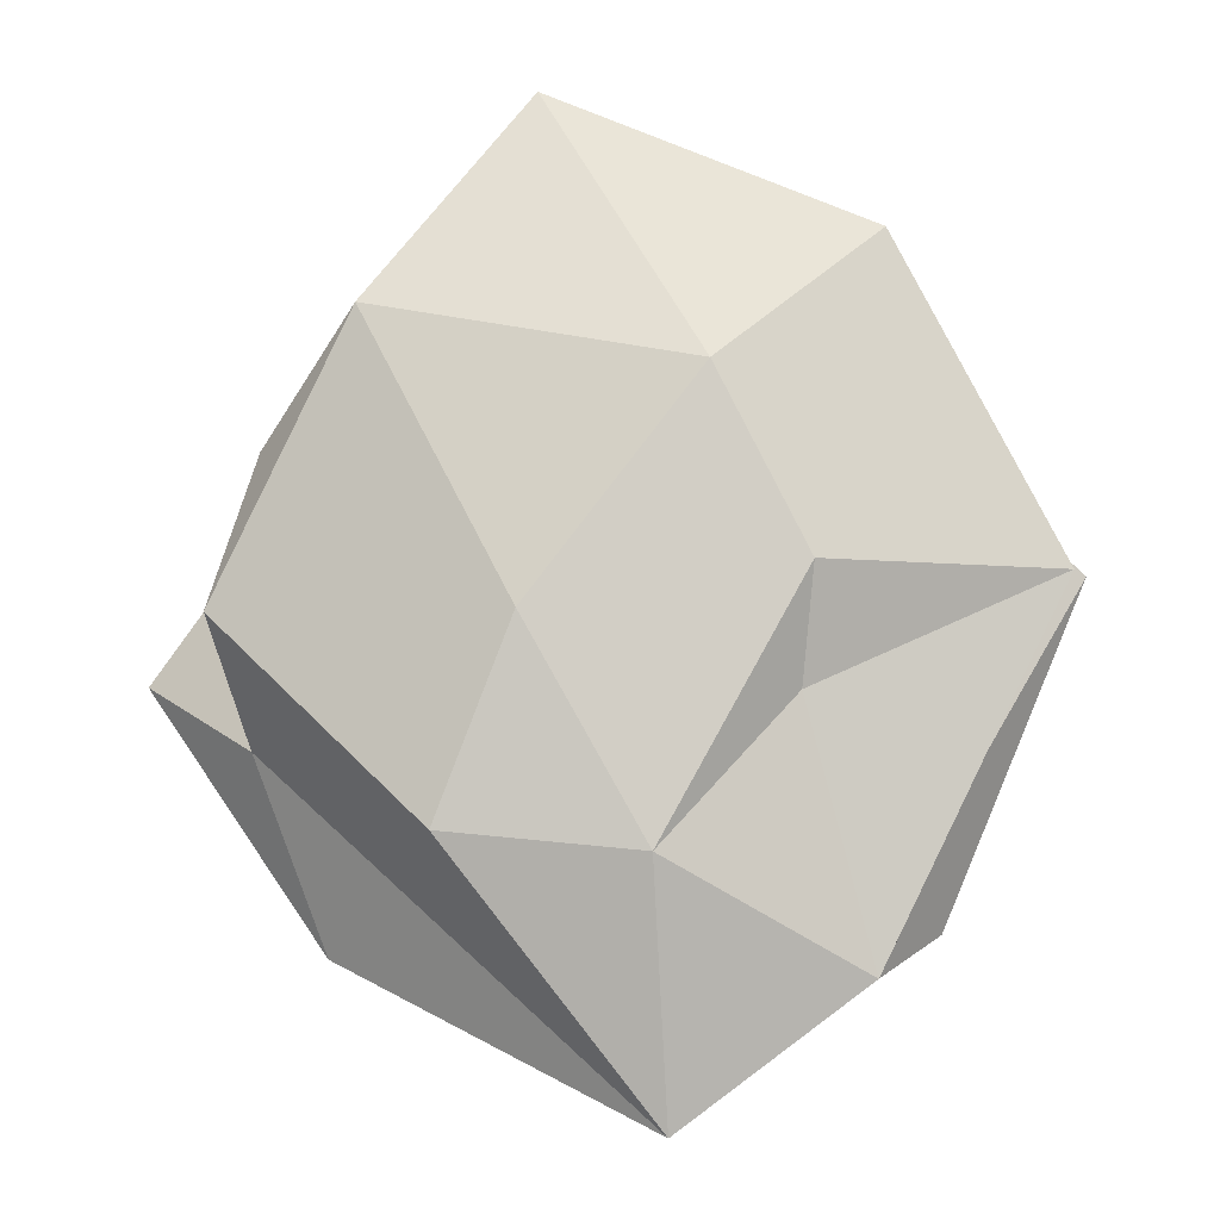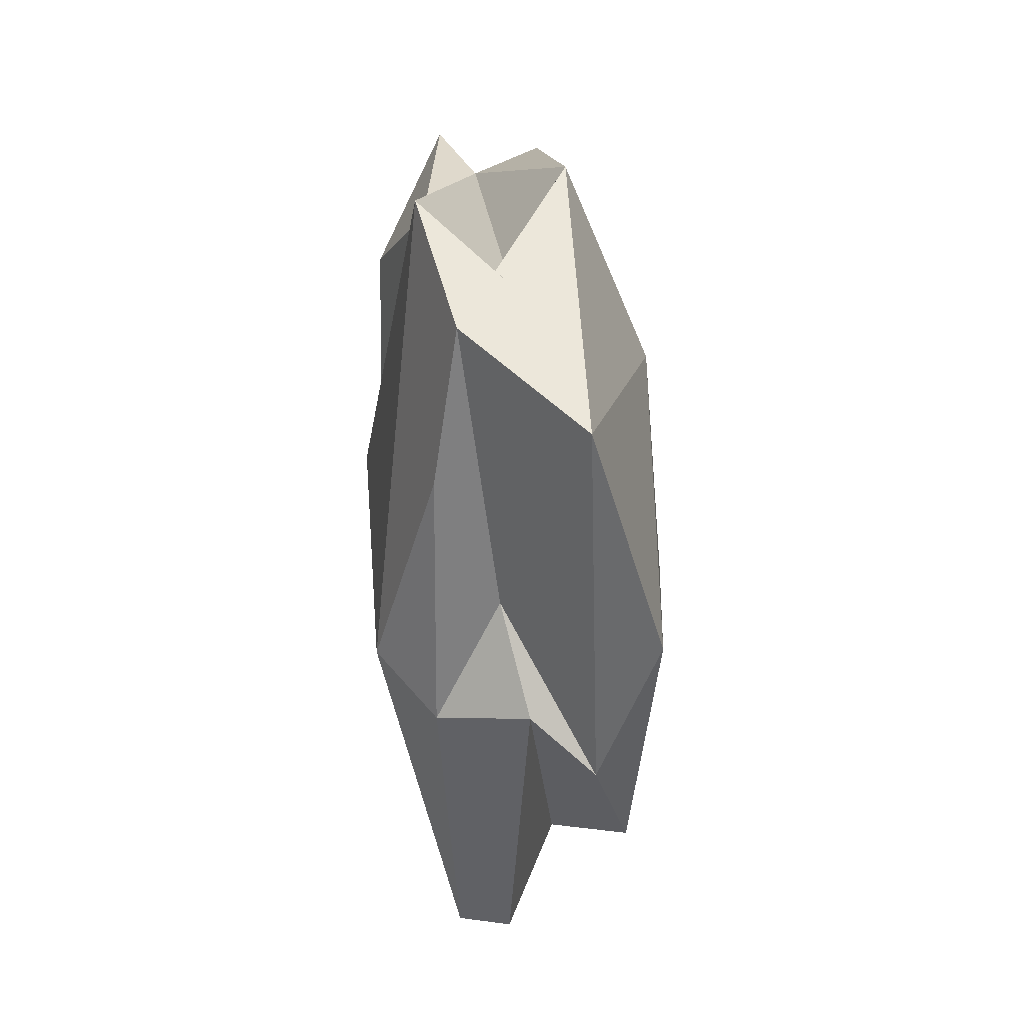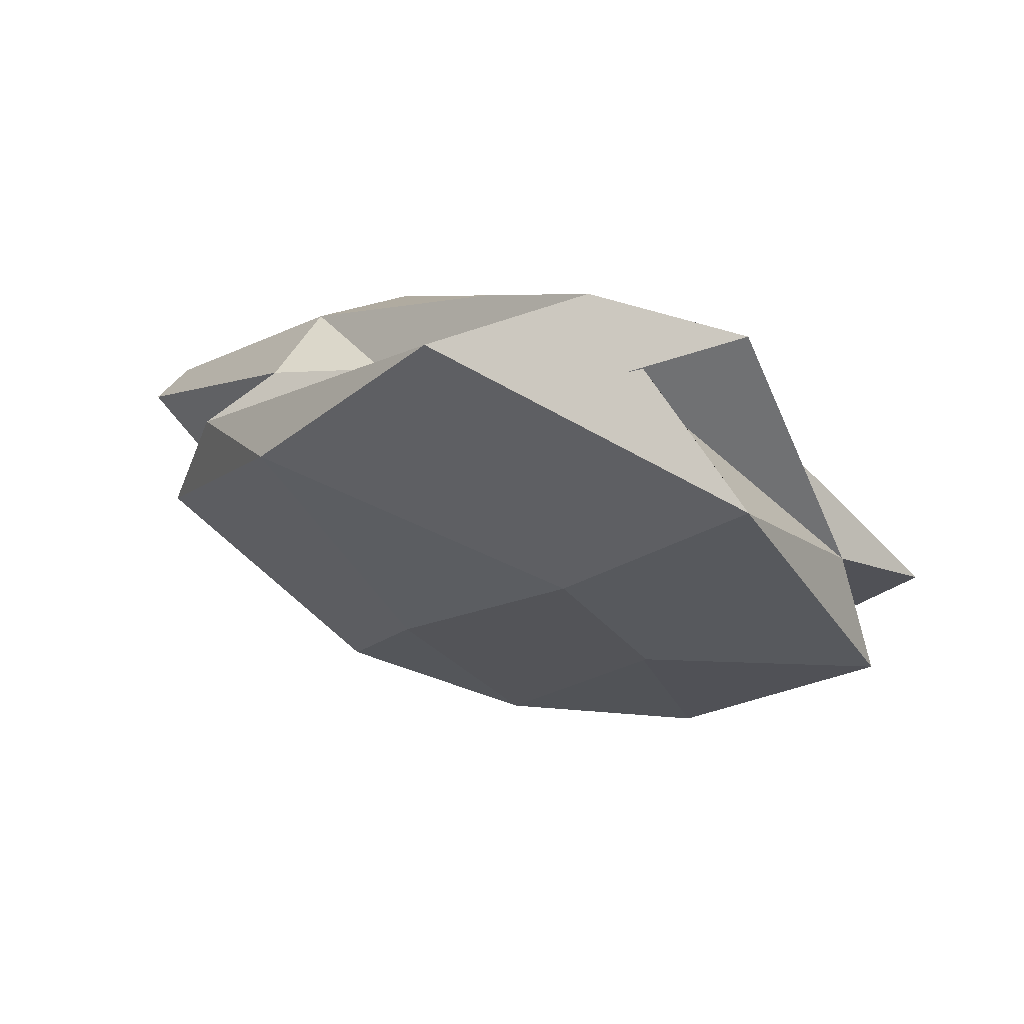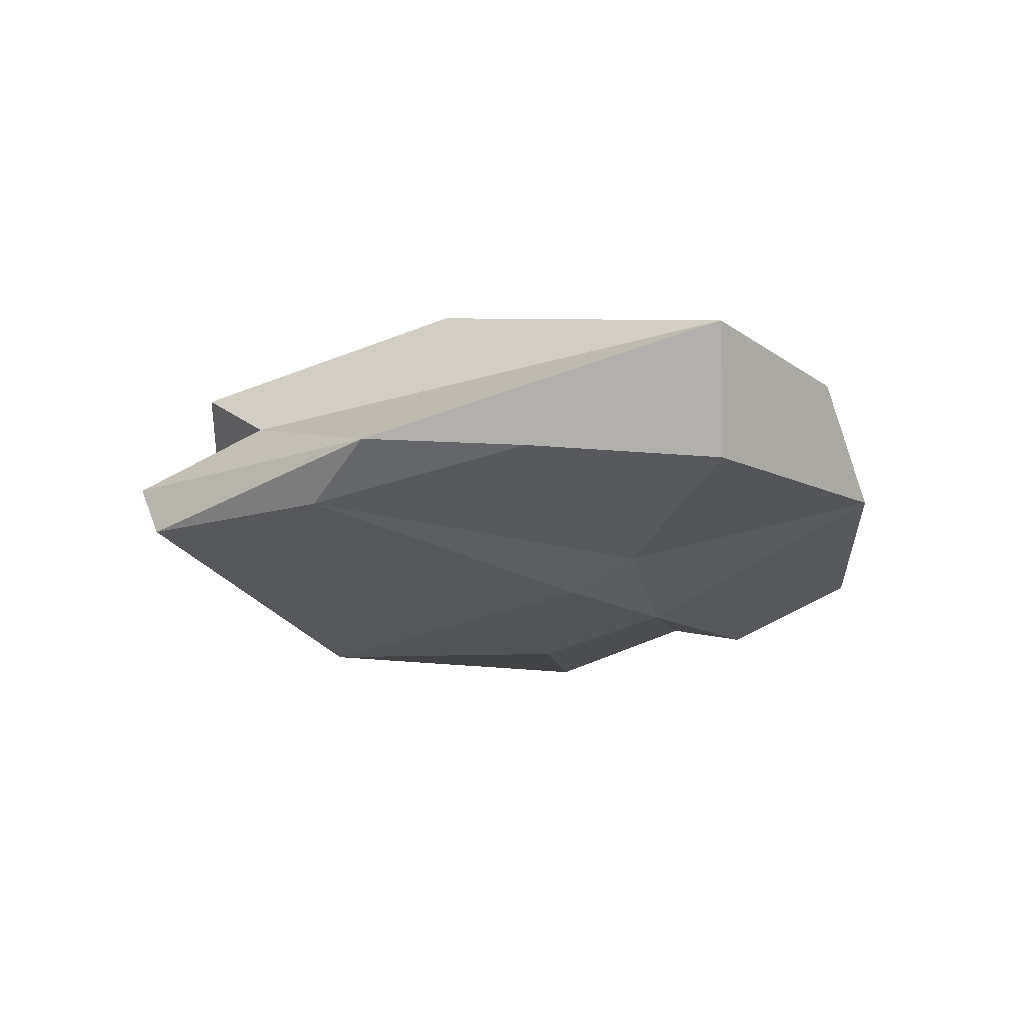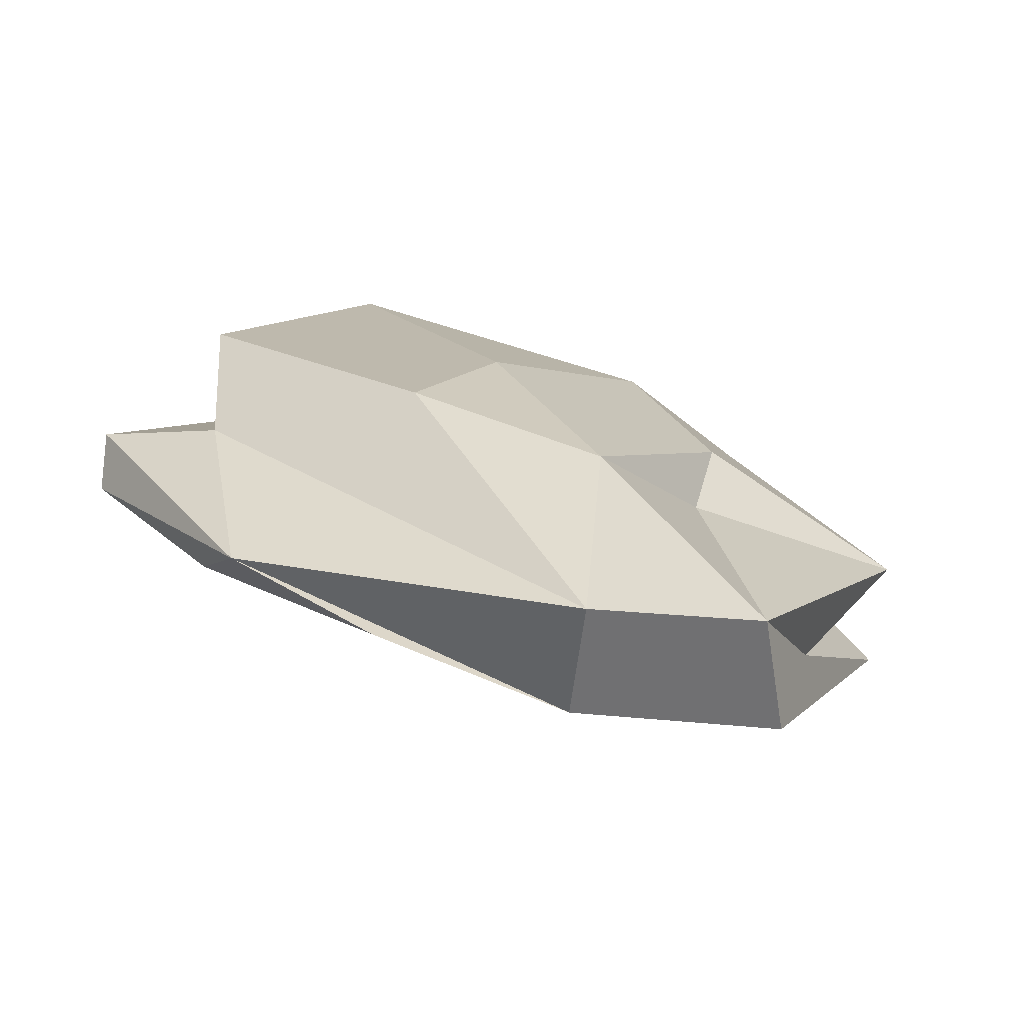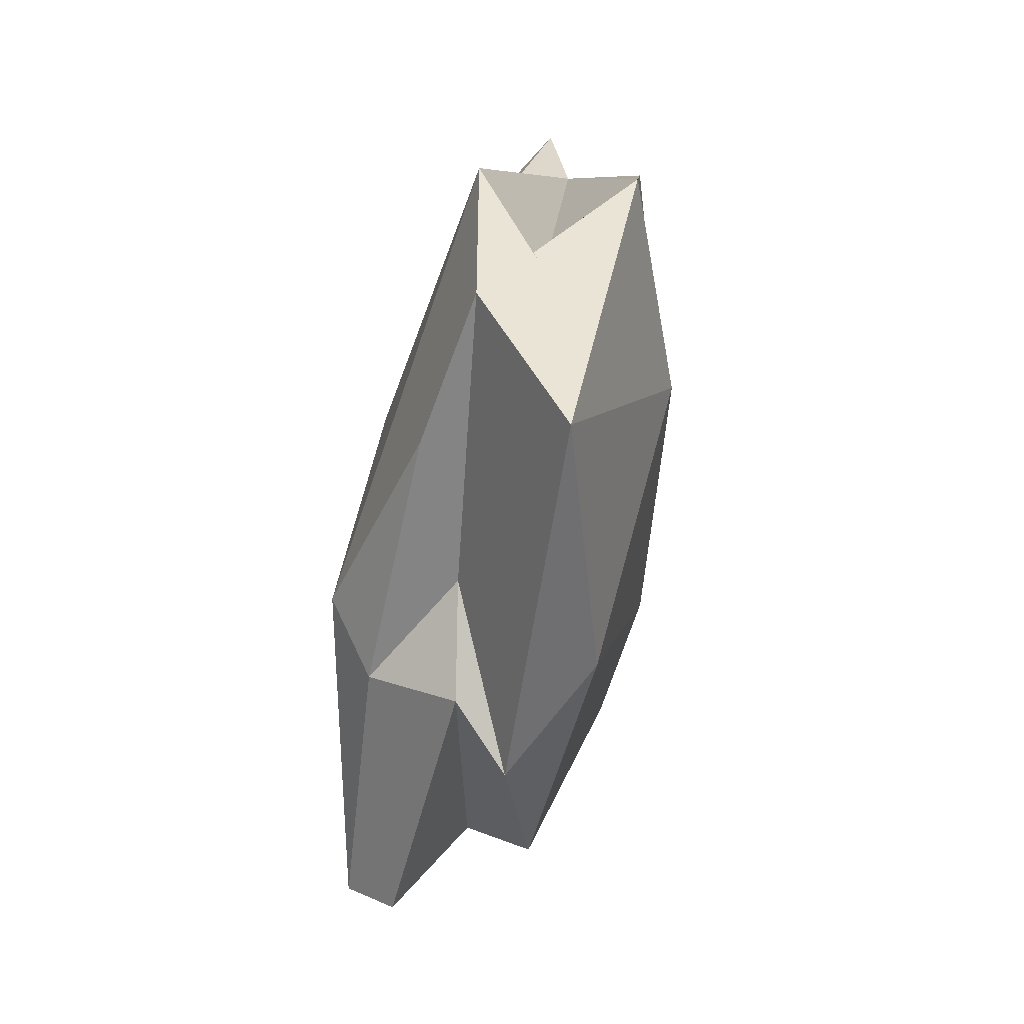
<metadata>
{"format":"obj","ext":"obj","renderer":"f3d","projection":"perspective","resolution":1024,"background":"white","views":[{"elev":-9.7,"azim":-176.2,"up":"+Z"},{"elev":75.0,"azim":84.3,"up":"+Z"},{"elev":66.3,"azim":-163.2,"up":"+Z"},{"elev":-19.4,"azim":161.1,"up":"+Y"},{"elev":-76.3,"azim":160.9,"up":"+Z"},{"elev":71.9,"azim":100.7,"up":"+Z"}]}
</metadata>
<code>
o Low_Poly_Rock_Low_Poly_Rock_Mesh.005
v 1.897 -0.6881 1.196
v -0.1463 -0.9595 -0.9443
v -1.607 -0.4665 3.145
v -1.951 0.6929 2.708
v -2.494 0.02437 -1.112
v -0.3987 0.4521 -3.555
v 0.5689 1.288 -0.06221
v 1.718 1.048 2.131
v -0.7355 1.229 1.647
v -1.424 1.097 0.2833
v -1.33 0.7704 -0.5595
v -3.194 0.6243 0.2711
v -0.3337 1.134 -1.681
v -1.823 0.5235 -2.497
v 0.502 0.5934 3.787
v 1.156 1.111 -1.529
v 2.789 0.7477 0.02312
v 2.467 0.4959 1.203
v 2.062 -0.3637 -2.317
v -2.294 -0.3255 -2.158
v -2.729 0.05332 0.9198
v -3.36 -0.2045 0.3686
v -0.8251 0.1637 3.296
v -0.4472 -0.2569 3.542
v 2.022 0.02936 1.449
v 2.543 0.1795 -0.8872
v -0.6038 -0.4513 -3.052
v 0.9002 -0.4399 -2.783
v -2.144 -0.4233 1.516
v 1.157 -0.1159 1.732
v 3.397 -0.2698 -0.358
v 3.288 -0.6714 -0.5271
v -0.5648 -0.7261 -1.293
v -1.106 -0.9548 -0.4824
v -2.26 -0.8192 0.359
v -0.462 -1.075 0.5225
v 2.258 -0.6887 -1.656
v 0.4122 -0.5285 2.6
v 1.311 -1.111 1.109
f 7 16 13
f 3 39 38 24
f 25 1 32 31
f 24 30 18 15
f 16 6 13
f 11 14 12
f 6 14 13
f 13 14 11
f 13 11 10
f 11 12 10
f 33 27 28 37
f 9 15 8
f 4 15 9
f 9 8 7
f 10 9 7 13
f 8 18 17
f 15 18 8
f 1 30 24 38
f 19 6 26
f 2 39 36 34
f 5 21 12
f 5 22 21
f 21 4 12
f 3 23 21
f 23 4 21
f 8 17 16 7
f 36 3 29 34
f 1 25 30
f 30 25 18
f 19 27 6
f 37 28 19
f 19 28 27
f 14 5 12
f 27 33 20
f 21 29 3
f 22 29 21
f 22 35 29
f 6 16 17 26
f 25 31 26
f 31 19 26
f 25 26 17 18
f 32 19 31
f 27 20 14 6
f 37 2 33
f 2 34 33
f 34 20 33
f 34 35 20
f 39 2 37 32
f 20 35 22
f 34 29 35
f 24 15 4 23 3
f 19 32 37
f 4 9 10 12
f 1 39 32
f 20 22 5 14
f 36 39 3
f 39 1 38

</code>
